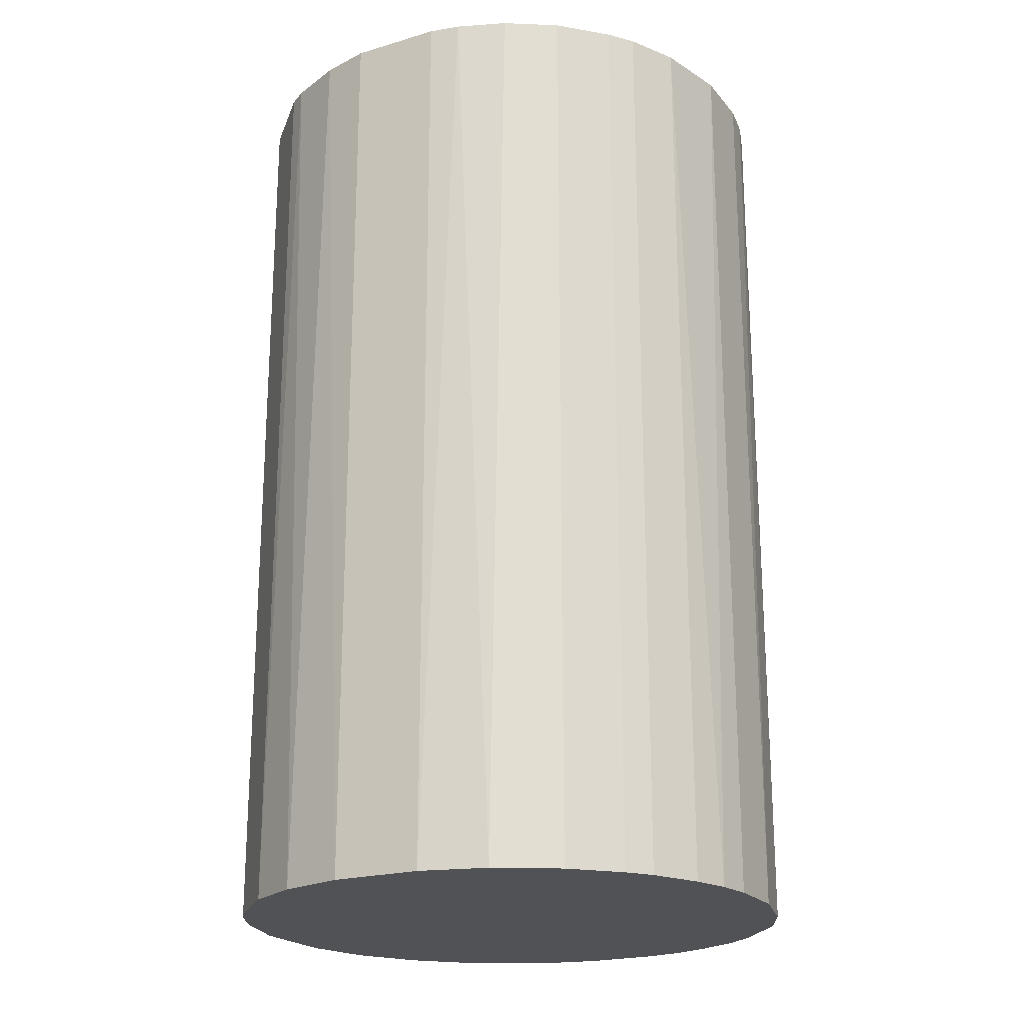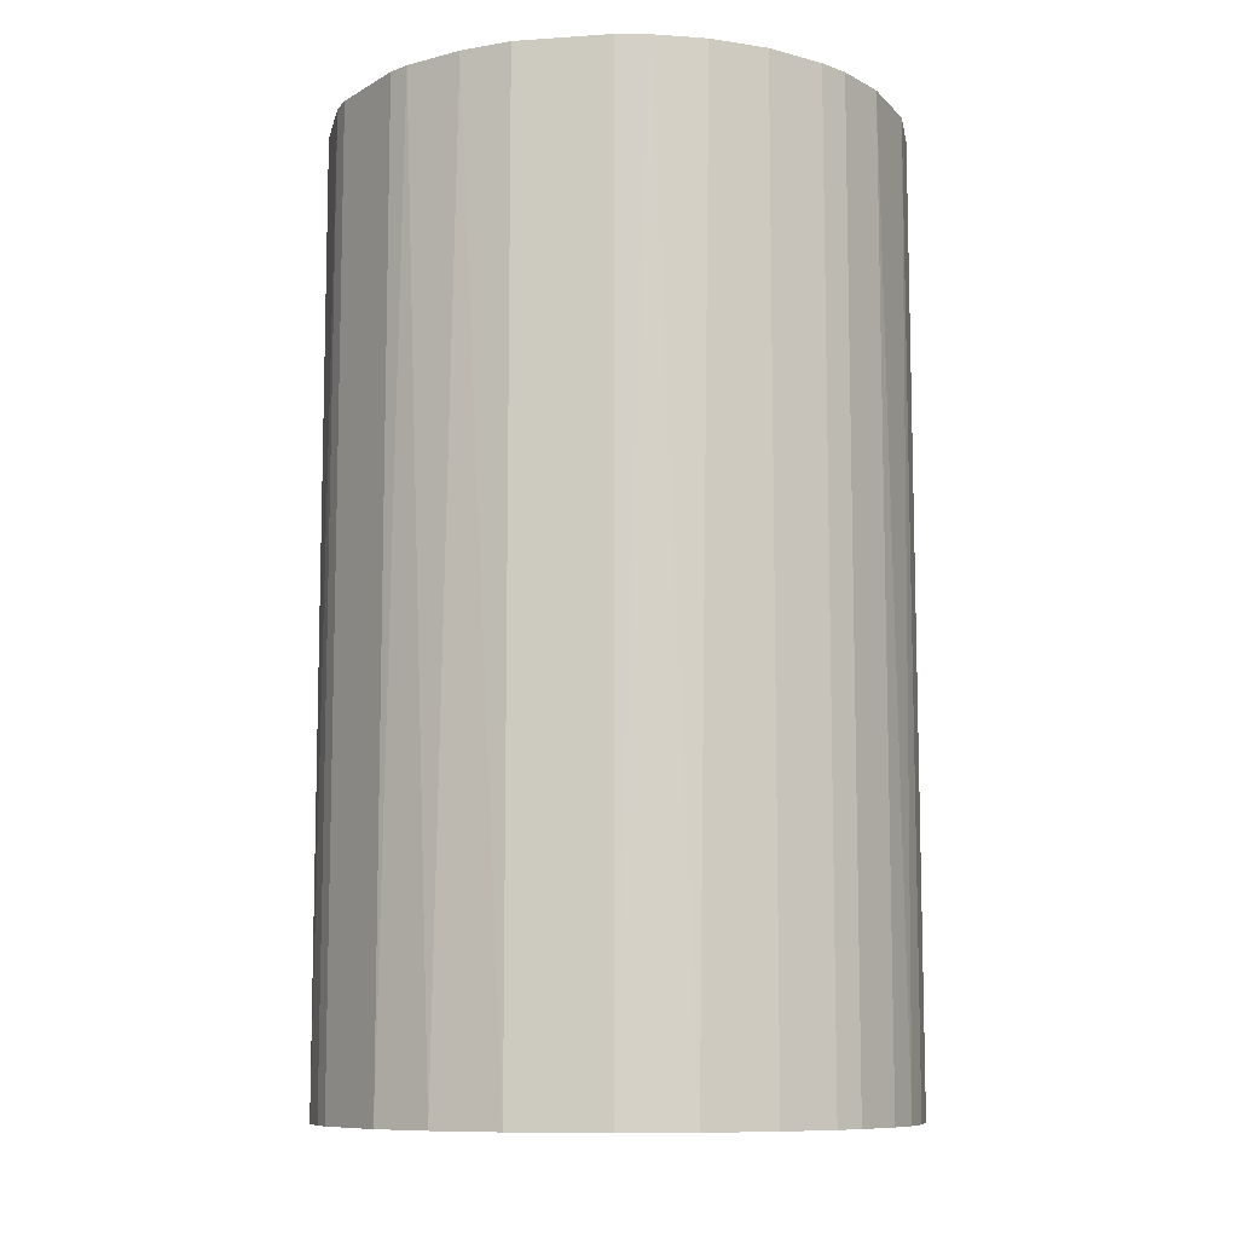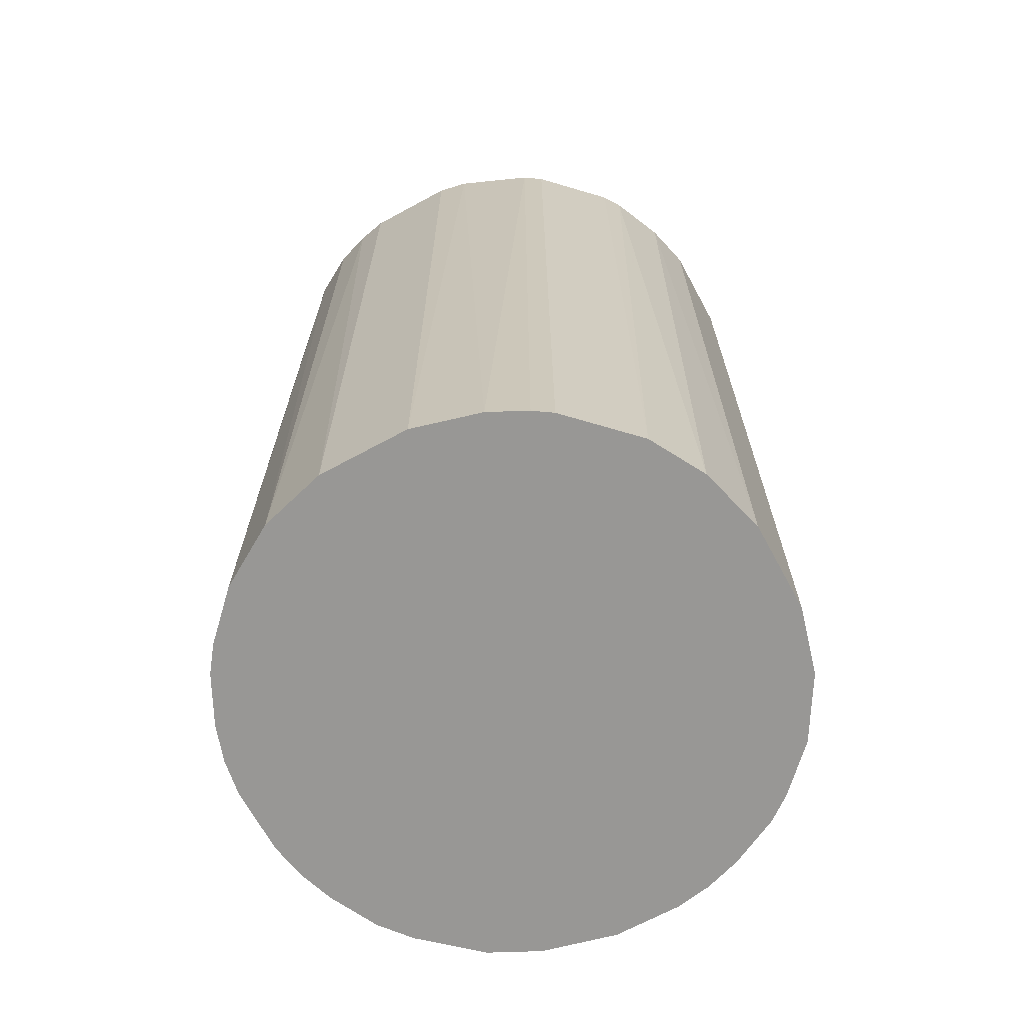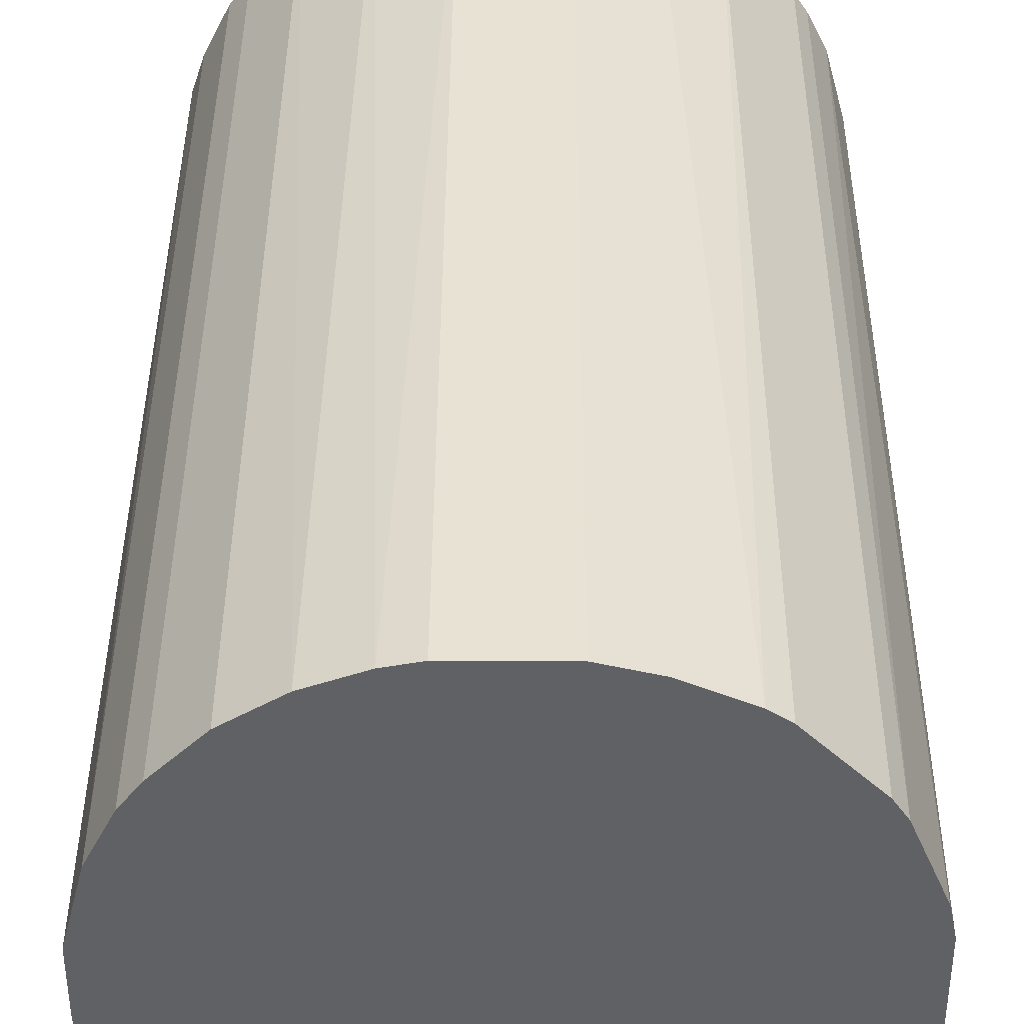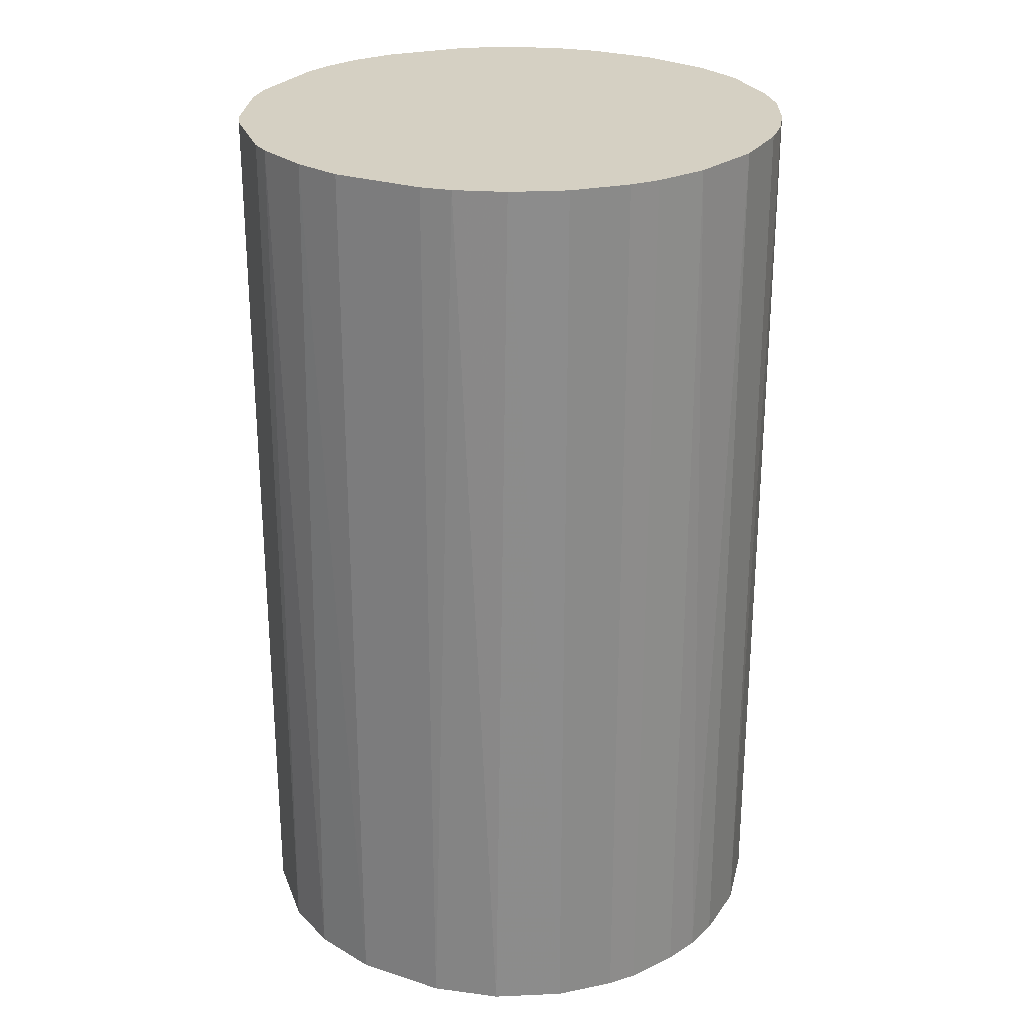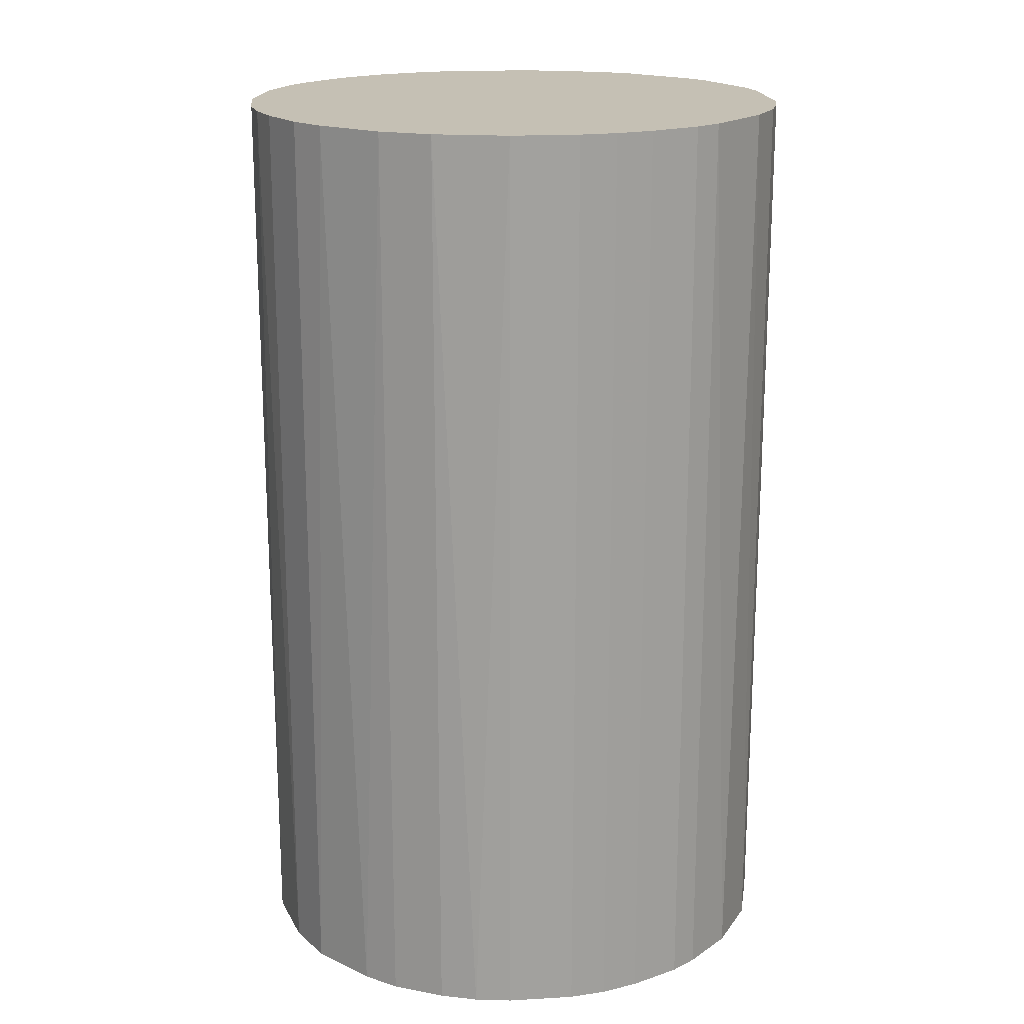
<metadata>
{"format":"obj","ext":"obj","renderer":"f3d","projection":"perspective","resolution":1024,"background":"white","views":[{"elev":-21.3,"azim":-152.1,"up":"+Z"},{"elev":-9.6,"azim":-169.8,"up":"+Z"},{"elev":-68.2,"azim":118.5,"up":"+Z"},{"elev":39.8,"azim":0.3,"up":"+Y"},{"elev":26.1,"azim":-152.9,"up":"+Z"},{"elev":18.3,"azim":-6.5,"up":"+Z"}]}
</metadata>
<code>
o convex_0
v 0.009633 0.02716 0.04789
v -0.003509 -0.02855 -0.04789
v -0.007268 -0.02792 -0.04789
v 0.004621 0.02841 -0.04789
v -0.02855 0.003371 0.04789
v 0.02403 -0.01603 0.04789
v 0.02841 0.00462 -0.04789
v -0.02417 0.01589 -0.04789
v -0.01102 -0.02667 0.04789
v -0.02667 -0.01102 -0.04789
v -0.0129 0.0259 0.04789
v 0.01589 -0.02416 -0.04789
v 0.02465 0.01527 0.04789
v 0.007124 -0.02792 0.04789
v 0.01714 0.0234 -0.04789
v -0.02417 -0.01603 0.04789
v -0.01165 0.02653 -0.04789
v 0.02653 -0.01165 -0.04789
v 0.02841 -0.004759 0.04789
v -0.01916 -0.02166 -0.04789
v -0.02229 0.01839 0.04789
v -0.02855 0.003371 -0.04789
v -0.004764 0.02841 0.04789
v 0.02465 0.01527 -0.04789
v -0.02792 -0.007262 0.04789
v 0.01589 -0.02416 0.04789
v 0.02778 0.007749 0.04789
v 0.007124 -0.02792 -0.04789
v 0.01714 0.0234 0.04789
v -0.01791 0.02277 -0.04789
v -0.02667 0.01088 0.04789
v -0.003509 -0.02855 0.04789
v 0.02278 -0.01791 -0.04789
v -0.01603 -0.02416 0.04789
v -0.004764 0.02841 -0.04789
v 0.02841 -0.004759 -0.04789
v -0.02855 -0.00351 -0.04789
v 0.01151 0.02653 -0.04789
v -0.01603 -0.02416 -0.04789
v 0.004621 0.02841 0.04789
v -0.02417 -0.01603 -0.04789
v -0.02792 0.007124 -0.04789
v 0.02653 -0.01165 0.04789
v 0.003372 -0.02855 0.04789
v 0.02653 0.01151 -0.04789
v -0.01791 0.02277 0.04789
v 0.01839 -0.02229 0.04789
v 0.0234 0.01714 -0.04789
v -0.02167 -0.01916 0.04789
v 0.01088 -0.02667 -0.04789
v 0.02841 0.00462 0.04789
v 0.003372 -0.02855 -0.04789
v -0.02855 -0.00351 0.04789
v -0.007892 0.02778 0.04789
v 0.0234 0.01714 0.04789
v 0.01527 0.02465 0.04789
v 0.01088 -0.02667 0.04789
v -0.01102 -0.02667 -0.04789
v -0.02667 -0.01102 0.04789
v -0.02667 0.01088 -0.04789
v -0.02417 0.01589 0.04789
v 0.02778 -0.007887 0.04789
v 0.01839 -0.02229 -0.04789
v -0.02229 0.01839 -0.04789
f 21 30 64
f 2 3 4
f 1 5 6
f 2 4 7
f 4 3 8
f 6 5 9
f 8 3 10
f 5 1 11
f 2 7 12
f 1 6 13
f 6 9 14
f 7 4 15
f 9 5 16
f 4 8 17
f 12 7 18
f 13 6 19
f 10 3 20
f 5 11 21
f 8 10 22
f 11 1 23
f 7 15 24
f 16 5 25
f 6 14 26
f 13 19 27
f 2 12 28
f 1 13 29
f 17 8 30
f 11 17 30
f 5 21 31
f 3 2 32
f 9 3 32
f 14 9 32
f 18 6 33
f 12 18 33
f 9 16 34
f 4 17 35
f 23 4 35
f 18 7 36
f 7 19 36
f 5 22 37
f 22 10 37
f 10 25 37
f 4 1 38
f 15 4 38
f 20 3 39
f 9 34 39
f 34 20 39
f 1 4 40
f 23 1 40
f 4 23 40
f 16 10 41
f 10 20 41
f 22 5 42
f 8 22 42
f 5 31 42
f 6 18 43
f 19 6 43
f 28 14 44
f 32 2 44
f 14 32 44
f 7 24 45
f 24 13 45
f 13 27 45
f 27 7 45
f 21 11 46
f 11 30 46
f 30 21 46
f 6 26 47
f 26 12 47
f 33 6 47
f 13 24 48
f 24 15 48
f 15 29 48
f 34 16 49
f 20 34 49
f 16 41 49
f 41 20 49
f 12 26 50
f 28 12 50
f 14 28 50
f 19 7 51
f 27 19 51
f 7 27 51
f 2 28 52
f 44 2 52
f 28 44 52
f 25 5 53
f 5 37 53
f 37 25 53
f 17 11 54
f 11 23 54
f 35 17 54
f 23 35 54
f 29 13 55
f 13 48 55
f 48 29 55
f 1 29 56
f 29 15 56
f 38 1 56
f 15 38 56
f 26 14 57
f 50 26 57
f 14 50 57
f 3 9 58
f 39 3 58
f 9 39 58
f 10 16 59
f 16 25 59
f 25 10 59
f 31 8 60
f 8 42 60
f 42 31 60
f 21 8 61
f 31 21 61
f 8 31 61
f 18 36 62
f 36 19 62
f 43 18 62
f 19 43 62
f 12 33 63
f 47 12 63
f 33 47 63
f 8 21 64
f 30 8 64

</code>
